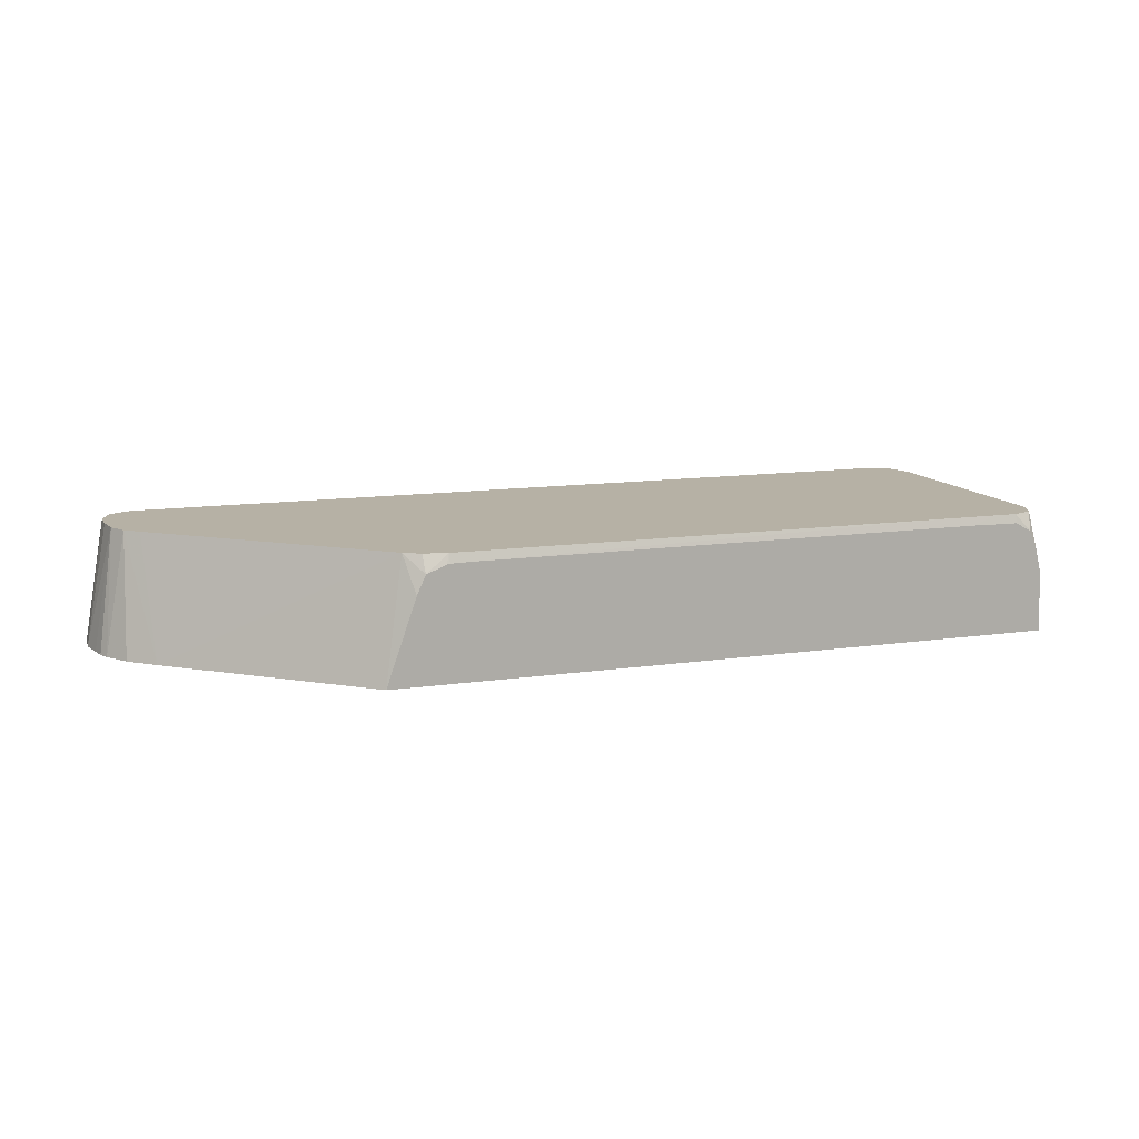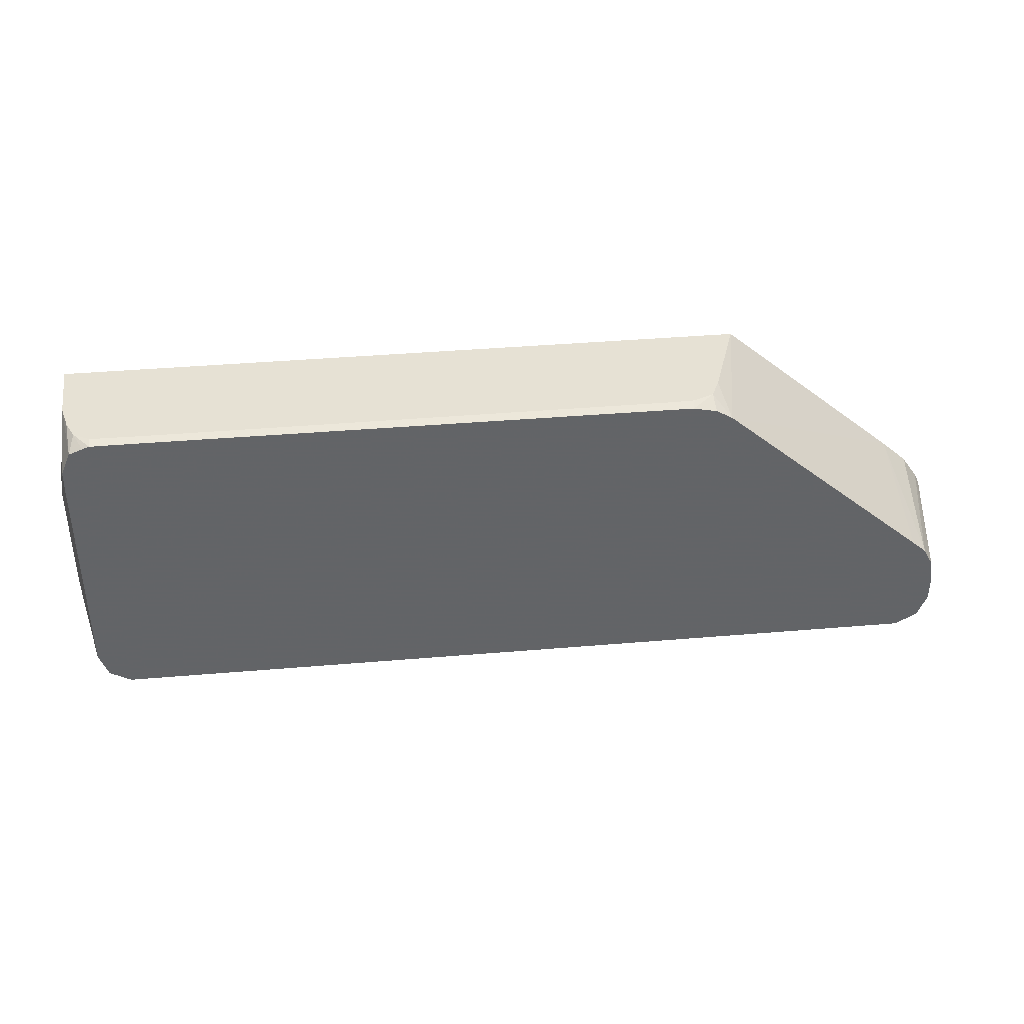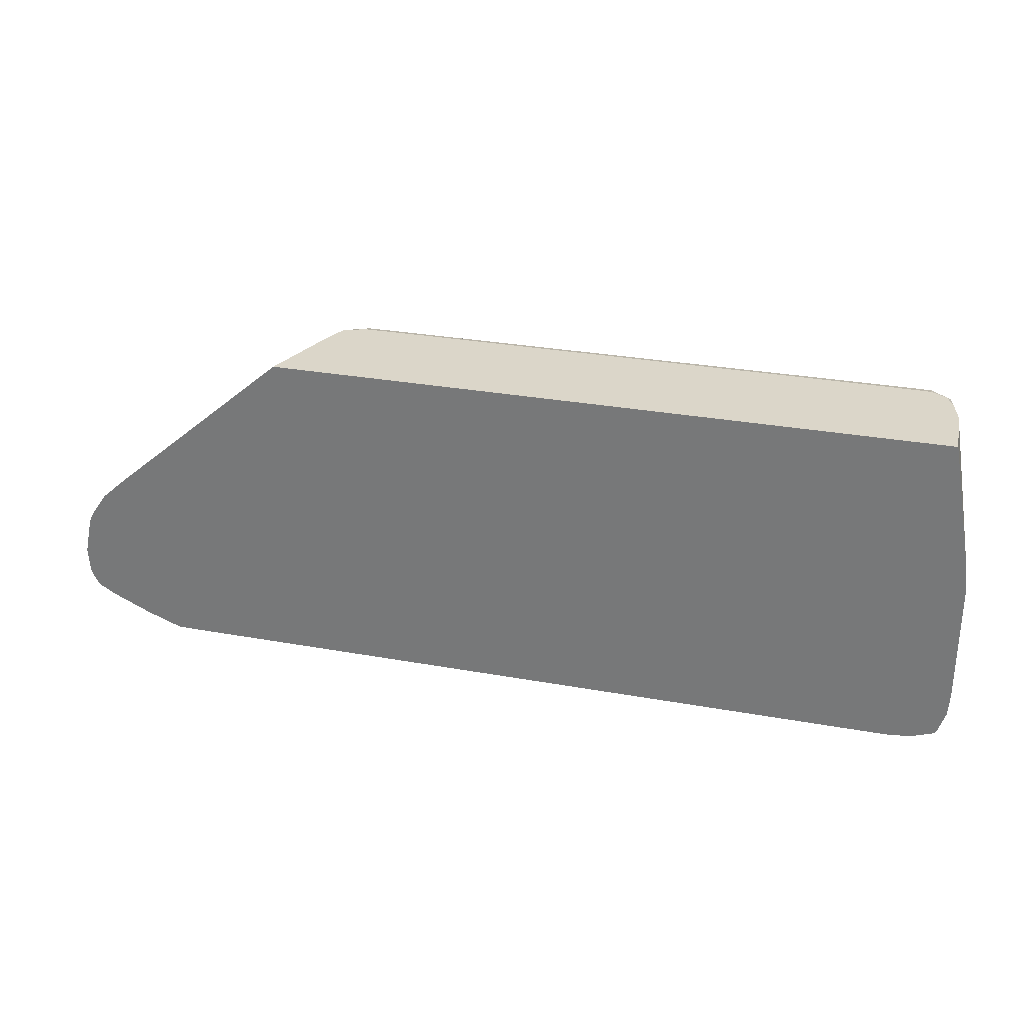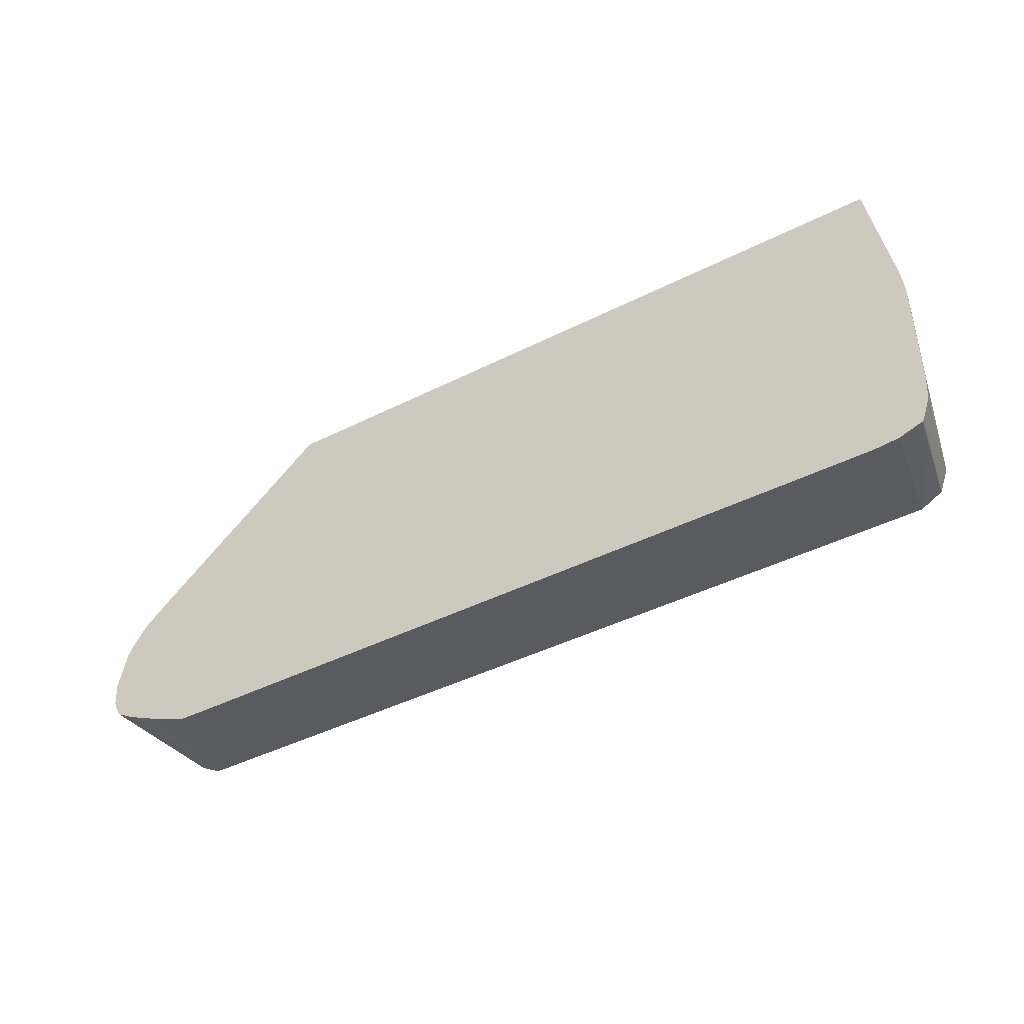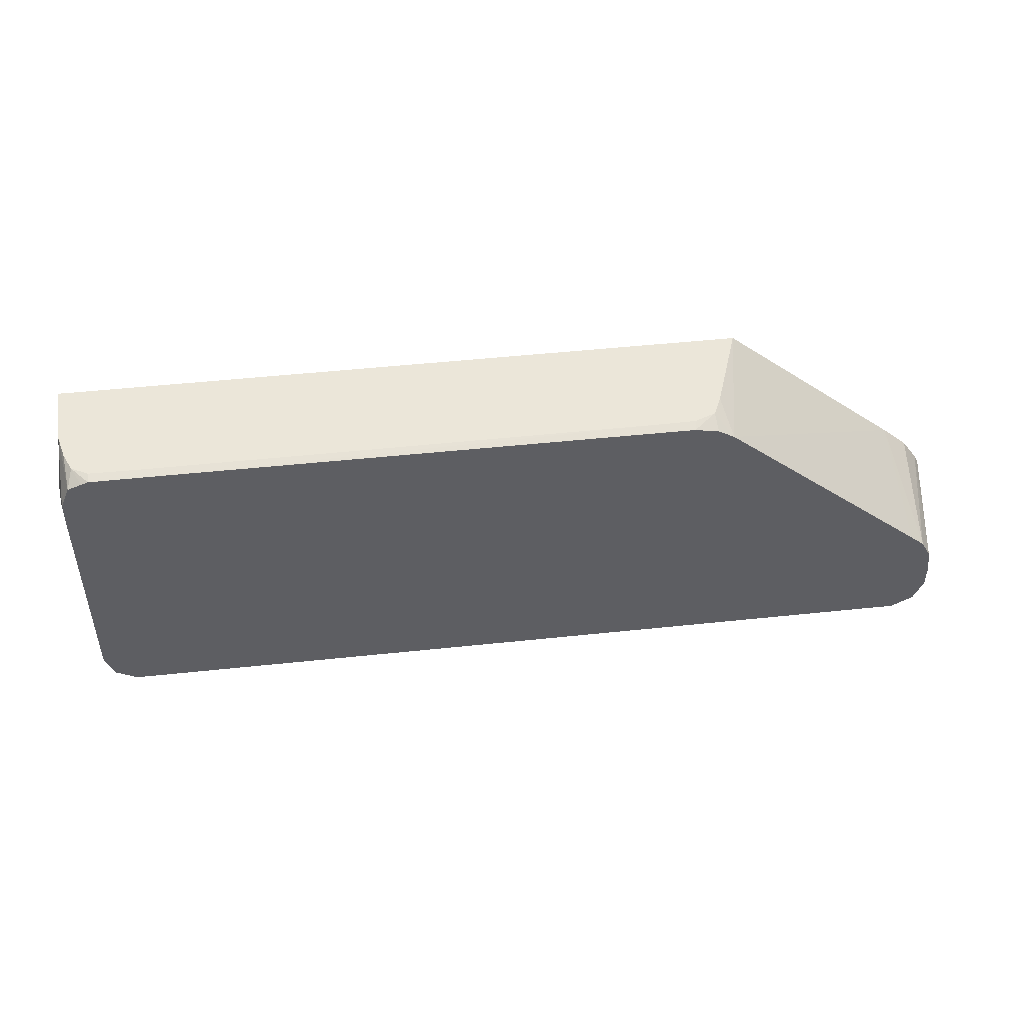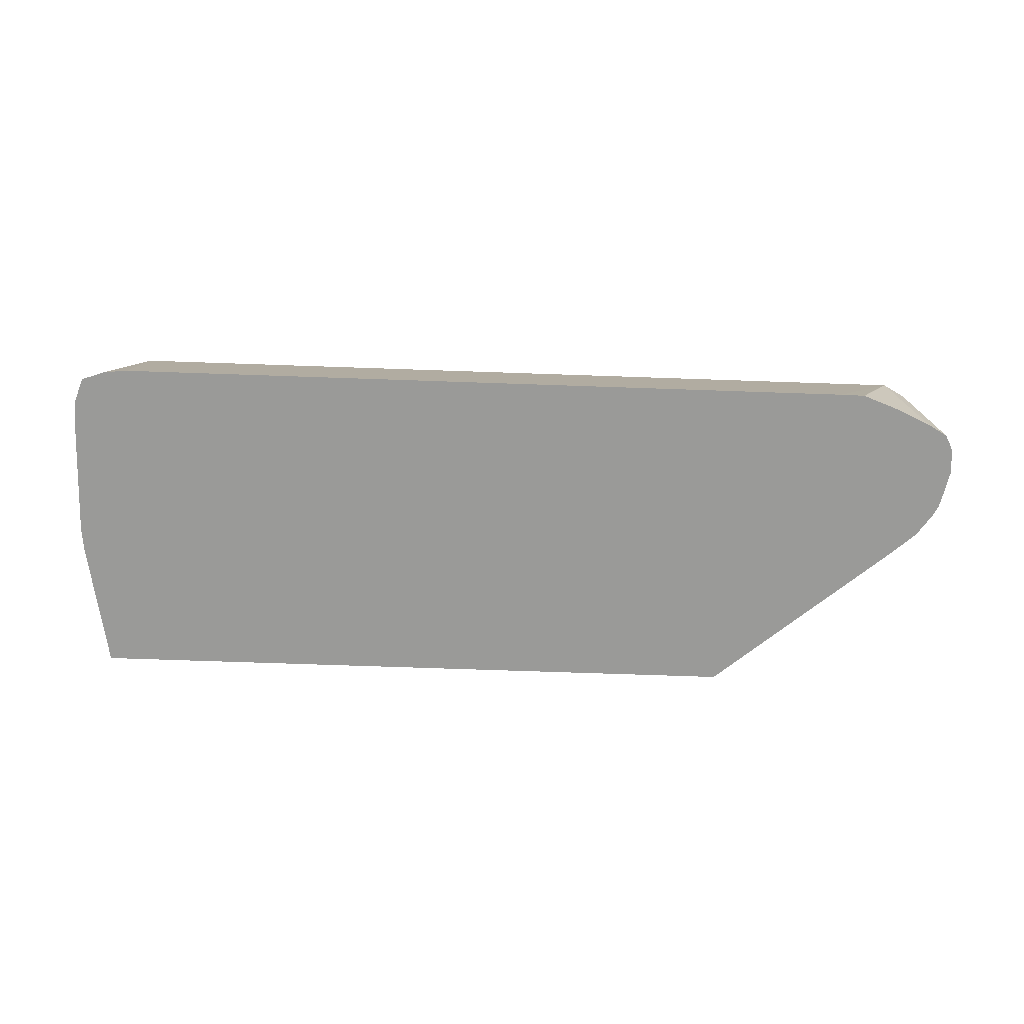
<metadata>
{"format":"obj","ext":"obj","renderer":"f3d","projection":"perspective","resolution":1024,"background":"white","views":[{"elev":12.0,"azim":160.6,"up":"+Z"},{"elev":39.3,"azim":-6.1,"up":"+Y"},{"elev":29.7,"azim":-165.1,"up":"+Y"},{"elev":-42.6,"azim":-148.9,"up":"+Y"},{"elev":48.5,"azim":-6.8,"up":"+Y"},{"elev":-69.2,"azim":-2.0,"up":"+Z"}]}
</metadata>
<code>
v -0.02244 0.01535 0.01379
v -0.0219 0.01833 0.01379
v -0.02881 0.02418 0.01379
v -0.02834 0.0239 0.01379
v -0.02884 0.0244 0.01328
v -0.02949 0.02432 0.01379
v -0.02941 0.0244 0.0135
v -0.02949 0.0244 0.01352
v -0.03161 0.0244 0.01353
v -0.0302 0.0244 0.01353
v -0.0302 0.02432 0.01379
v -0.0443 0.02433 0.01379
v -0.04501 0.0244 0.01355
v -0.04642 0.0244 0.01353
v -0.04571 0.02433 0.01379
v -0.04642 0.02433 0.01379
v -0.04688 0.0244 0.01328
v -0.04663 0.02425 0.01379
v -0.04701 0.0241 0.01379
v -0.0471 0.0244 0.01278
v -0.02773 0.0244 0.01028
v -0.02859 0.0244 0.01273
v -0.02246 0.01986 0.01028
v -0.02172 0.01919 0.01028
v -0.0223 0.01868 0.01379
v -0.02126 0.01851 0.01028
v -0.02112 0.01823 0.01028
v -0.02162 0.0178 0.01379
v -0.02152 0.01639 0.01379
v -0.02152 0.0171 0.01379
v -0.02088 0.0171 0.01028
v -0.02092 0.01639 0.01028
v -0.02117 0.01587 0.01028
v -0.021 0.01619 0.01028
v -0.0218 0.01569 0.01379
v -0.02172 0.01556 0.01028
v -0.02284 0.01506 0.01028
v -0.02383 0.01469 0.01028
v -0.02385 0.01468 0.01028
v -0.02456 0.01467 0.01028
v -0.04642 0.01468 0.01028
v -0.04571 0.01467 0.01028
v -0.04642 0.01535 0.01379
v -0.04729 0.01639 0.01379
v -0.04703 0.01569 0.01379
v -0.04778 0.01499 0.01028
v -0.04711 0.01474 0.01028
v -0.04782 0.01504 0.01028
v -0.04805 0.01571 0.01028
v -0.0481 0.01639 0.01028
v -0.04729 0.02274 0.01379
v -0.04809 0.01994 0.01028
v -0.04728 0.02344 0.01379
v -0.04728 0.0244 0.01208
v -0.04802 0.02062 0.01028
v -0.04736 0.0244 0.01028
v -0.02102 0.0178 0.01028
f 2 3 1
f 4 3 2
f 5 3 4
f 5 6 3
f 7 6 5
f 7 8 6
f 7 5 8
f 8 5 9
f 10 8 9
f 10 11 8
f 10 12 11
f 10 13 12
f 10 9 13
f 13 9 14
f 15 13 14
f 15 12 13
f 15 16 12
f 15 14 16
f 17 16 14
f 18 16 17
f 18 19 16
f 18 17 19
f 17 20 19
f 17 14 20
f 14 9 20
f 9 21 20
f 5 21 9
f 22 21 5
f 22 4 21
f 22 5 4
f 23 21 4
f 23 24 21
f 23 2 24
f 25 2 23
f 25 4 2
f 25 23 4
f 26 24 2
f 26 27 24
f 26 28 27
f 26 2 28
f 28 2 29
f 30 28 29
f 30 31 28
f 30 29 31
f 32 31 29
f 32 33 31
f 34 33 32
f 34 35 33
f 34 32 35
f 32 29 35
f 35 29 1
f 36 35 1
f 36 33 35
f 36 37 33
f 36 1 37
f 38 37 1
f 38 39 37
f 38 1 39
f 40 39 1
f 40 41 39
f 42 41 40
f 42 43 41
f 42 1 43
f 42 40 1
f 43 1 16
f 44 43 16
f 45 43 44
f 46 43 45
f 46 47 43
f 46 48 47
f 46 45 48
f 48 45 44
f 49 48 44
f 49 50 48
f 49 44 50
f 51 50 44
f 51 52 50
f 51 53 52
f 51 44 53
f 53 44 16
f 19 53 16
f 54 53 19
f 55 53 54
f 55 52 53
f 55 56 52
f 55 54 56
f 54 20 56
f 54 19 20
f 21 56 20
f 21 31 56
f 24 31 21
f 27 31 24
f 57 31 27
f 57 28 31
f 57 27 28
f 56 31 50
f 52 56 50
f 39 50 31
f 41 50 39
f 48 50 41
f 47 48 41
f 47 41 43
f 33 39 31
f 37 39 33
f 3 16 1
f 6 16 3
f 12 16 6
f 11 12 6
f 8 11 6
f 29 2 1

</code>
